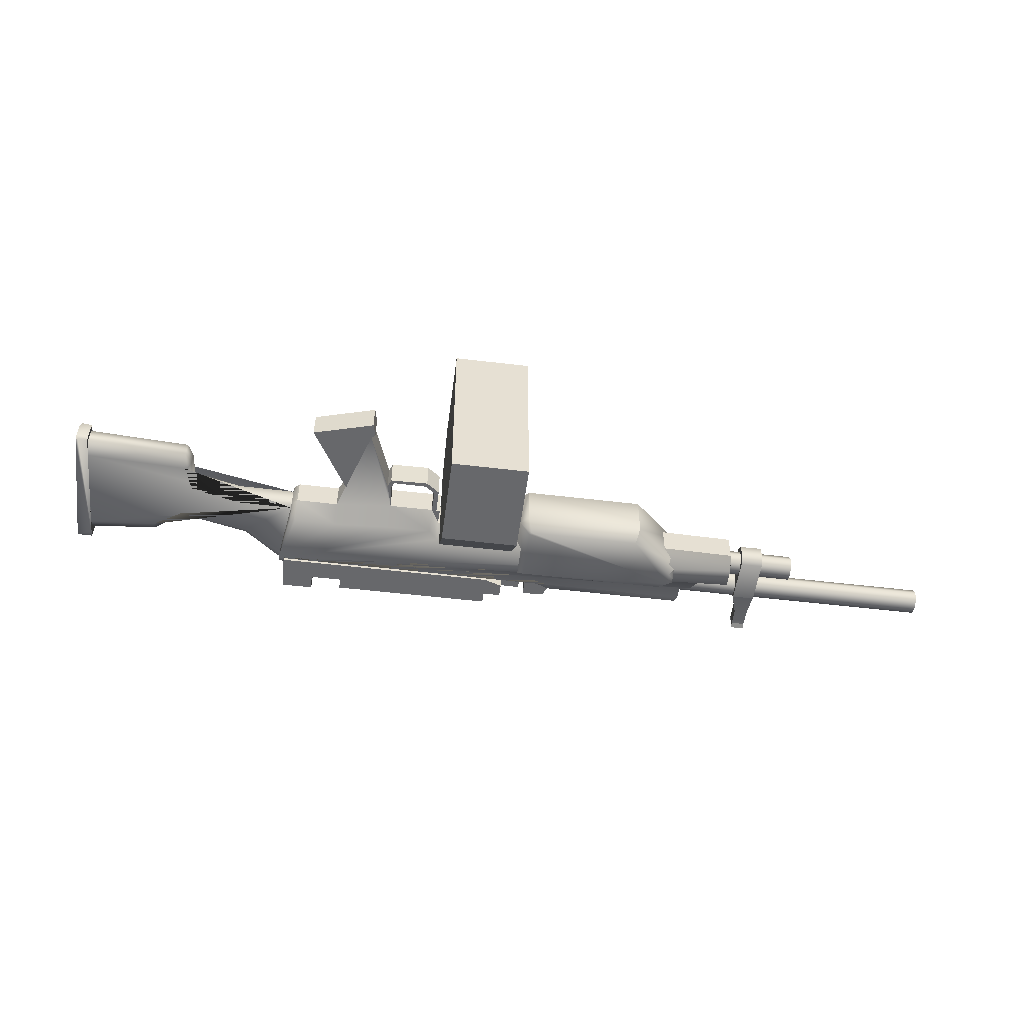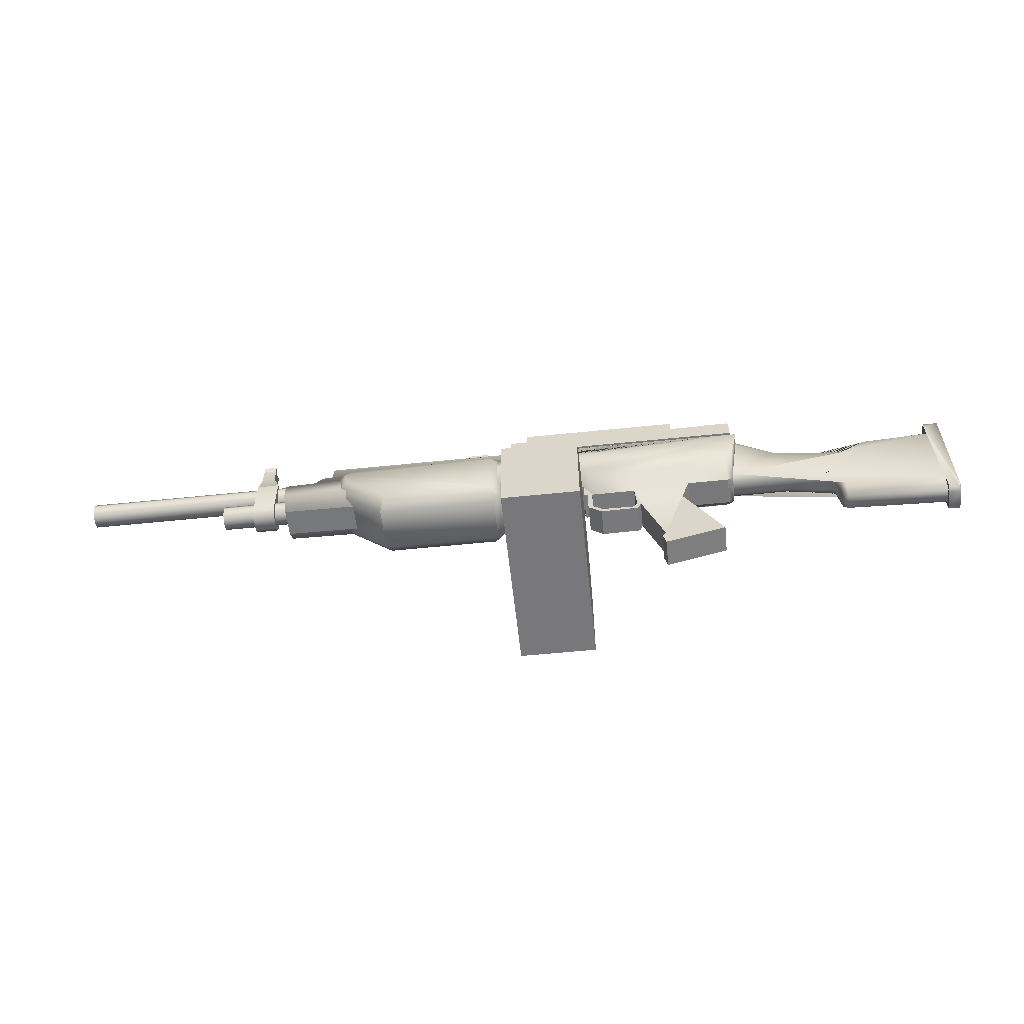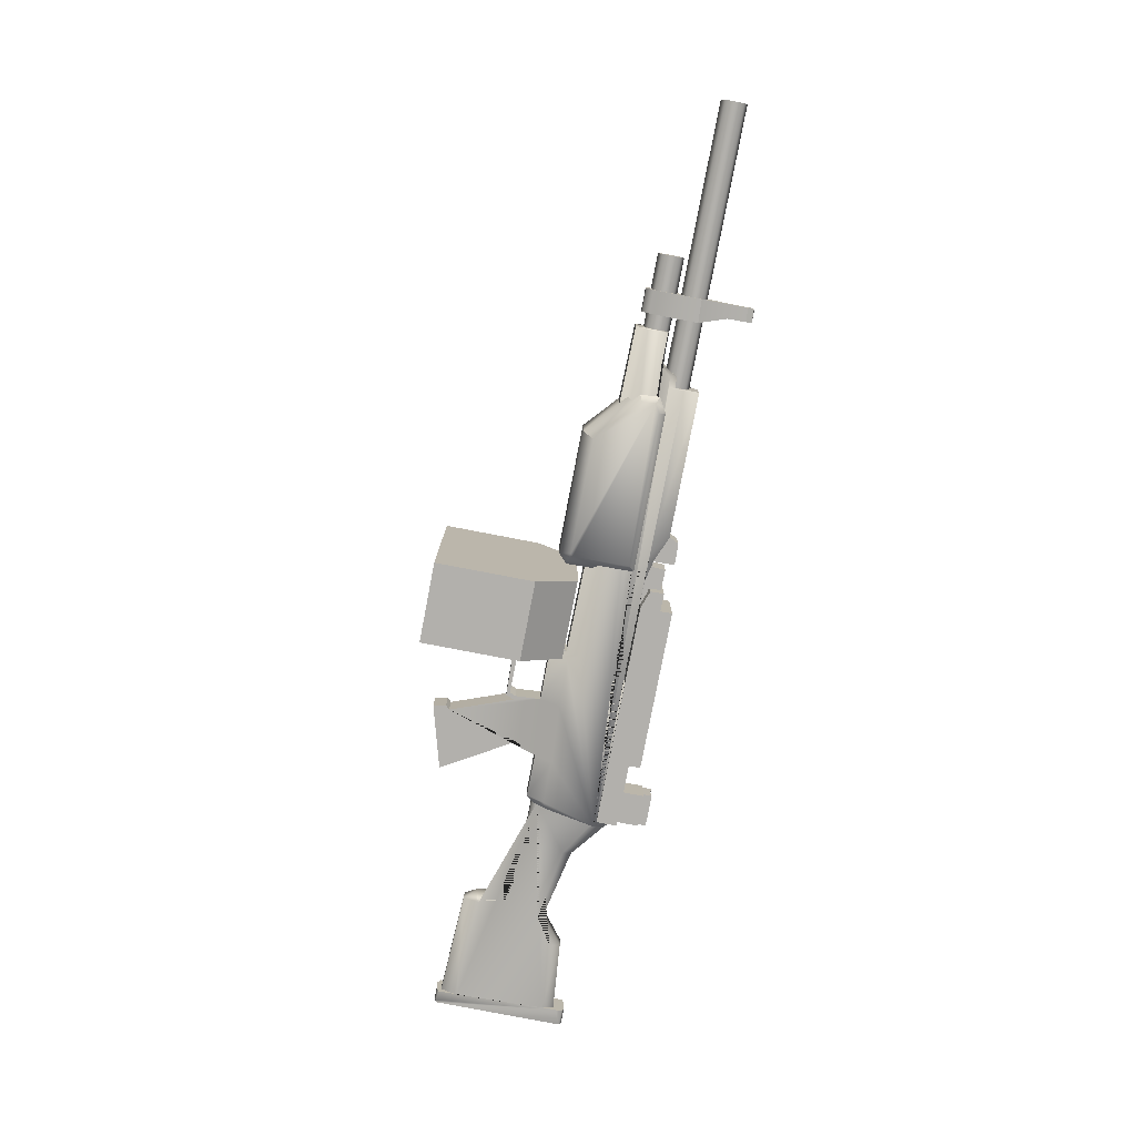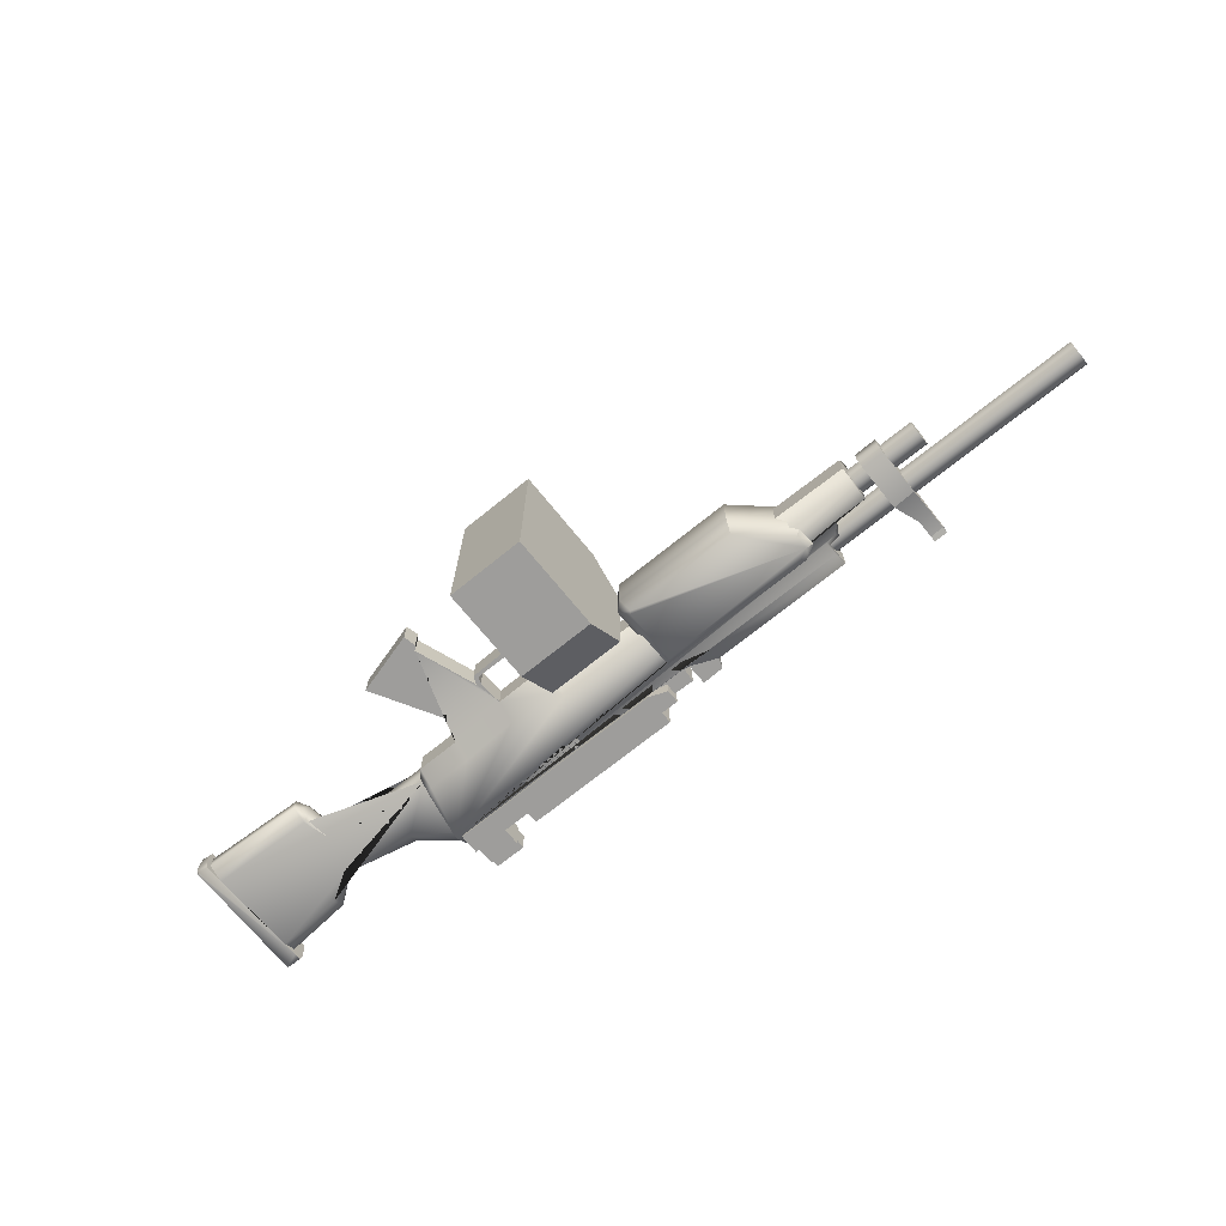
<metadata>
{"format":"obj","ext":"obj","renderer":"f3d","projection":"perspective","resolution":1024,"background":"white","views":[{"elev":-52.4,"azim":-7.4,"up":"+Z"},{"elev":-57.6,"azim":-173.9,"up":"+Y"},{"elev":-78.6,"azim":79.1,"up":"+Z"},{"elev":-70.5,"azim":39.0,"up":"+Z"}]}
</metadata>
<code>
o M249Body
v 2.911 1.007 -0.1502
v 2.908 1.478 -0.06687
v 2.77 1.48 -0.06687
v 2.768 1.298 -0.06687
v 2.679 1.017 -0.1502
v 2.911 1.007 0.1504
v 2.908 1.478 0.06706
v 2.77 1.48 0.06706
v 2.768 1.298 0.06706
v 2.679 1.017 0.1504
v 2.909 1.286 0.06706
v 2.909 1.286 -0.06687
v 2.911 0.5295 -0.1502
v 2.911 0.4566 -0.07736
v 2.679 0.5318 -0.1502
v 2.679 0.4589 -0.07736
v 2.911 0.4566 0.07755
v 2.911 0.5295 0.1504
v 2.679 0.4589 0.07755
v 2.679 0.5318 0.1504
v 2.908 1.488 0.02241
v 2.908 1.488 -0.02223
v 2.77 1.49 0.02241
v 2.77 1.49 -0.02223
v 2.77 1.485 -0.04455
v 2.908 1.483 -0.04455
v 2.77 1.485 0.04474
v 2.908 1.483 0.04474
v 2.909 1.539 0.0571
v 2.771 1.542 0.0571
v 2.771 1.537 0.07942
v 2.909 1.535 0.07942
v 2.771 1.542 -0.05691
v 2.909 1.539 -0.05691
v 2.909 1.535 -0.07923
v 2.771 1.537 -0.07923
v 2.909 1.531 0.02241
v 2.909 1.531 -0.02223
v 2.833 1.534 -0.02223
v 2.833 1.534 0.02241
v 1.039 1.073 -1.206e-17
v 1.039 1.035 0.0924
v 1.039 0.9422 0.1307
v 1.039 0.8498 0.0924
v 1.039 0.8115 3.939e-18
v 1.039 0.8498 -0.0924
v 1.039 0.9422 -0.1307
v 1.039 1.035 -0.0924
v 4.809 1.073 -1.206e-17
v 4.809 1.035 0.0924
v 4.809 0.9422 0.1307
v 4.809 0.8498 0.0924
v 4.809 0.8115 3.939e-18
v 4.809 0.8498 -0.0924
v 4.809 0.9422 -0.1307
v 4.809 1.035 -0.0924
v 4.809 1.048 -1.356e-17
v 4.809 1.017 0.07485
v 4.809 0.9422 0.1059
v 4.809 0.8674 0.07485
v 4.809 0.8364 3.939e-18
v 4.809 0.8674 -0.07485
v 4.809 0.9422 -0.1059
v 4.809 1.017 -0.07485
v 4.515 1.024 -1.322e-17
v 4.515 1 0.05778
v 4.515 0.9422 0.08172
v 4.515 0.8844 0.05778
v 4.515 0.8605 2.818e-19
v 4.515 0.8844 -0.05778
v 4.515 0.9422 -0.08172
v 4.515 1 -0.05778
v 1.039 0.7682 -1.206e-17
v 1.039 0.7299 0.0924
v 1.039 0.6375 0.1307
v 1.039 0.5451 0.0924
v 1.039 0.5069 3.939e-18
v 1.039 0.5451 -0.0924
v 1.039 0.6375 -0.1307
v 1.039 0.7299 -0.0924
v 3.263 0.7682 -1.206e-17
v 3.263 0.7299 0.0924
v 3.263 0.6375 0.1307
v 3.263 0.5451 0.0924
v 3.263 0.5069 3.939e-18
v 3.263 0.5451 -0.0924
v 3.263 0.6375 -0.1307
v 3.263 0.7299 -0.0924
v -0.8363 -0.03967 -0.1461
v -0.973 -0.1454 -0.1461
v -1.368 -0.1373 -0.1461
v -1.401 -0.05594 -0.1461
v -1.629 -0.6775 -0.1461
v -1.589 -0.717 -0.1461
v -1.62 -0.8437 -0.1461
v -2.25 -0.6674 -0.1461
v -0.8363 0.2142 -0.1461
v -0.7989 0.2125 -0.1461
v -0.8005 0.3785 -0.1461
v 2.534 0.426 -0.1461
v 2.536 0.7509 -0.1461
v 2.221 0.7481 -0.1461
v 2.126 0.914 -0.1461
v 2.013 0.9309 -0.1461
v 2.013 1.167 -0.1461
v 0.5387 1.168 -0.1461
v 0.4932 1.268 -0.1461
v 0.2719 1.274 -0.1461
v 0.267 1.058 -0.1461
v 0.2112 1.06 -0.1461
v 0.2029 1.193 -0.1461
v -0.01465 1.189 -0.1461
v -0.01748 1.06 -0.1461
v -0.1766 1.056 -0.1461
v -0.175 0.9657 -0.1461
v -0.9707 0.9742 -0.1461
v -0.9713 1.147 -0.1461
v -2.373 0.2669 -0.1461
v -1.938 0.2669 -0.1461
v -1.834 0.05214 -0.1461
v -1.345 0.2131 -0.1461
v -1.361 -0.03914 -0.1461
v -1.335 -0.1042 -0.1461
v -0.9849 -0.101 -0.1461
v -0.8824 -0.02287 -0.1461
v -0.8857 0.2098 -0.1461
v -0.8363 -0.03967 0.1463
v -0.973 -0.1454 0.1463
v -1.368 -0.1373 0.1463
v -1.401 -0.05594 0.1463
v -1.629 -0.6775 0.1463
v -1.589 -0.717 0.1463
v -1.62 -0.8437 0.1463
v -2.25 -0.6674 0.1463
v -0.8363 0.2142 0.1463
v -0.7989 0.2125 0.1463
v -0.8005 0.3785 0.1463
v 2.534 0.426 0.1463
v 2.536 0.7509 0.1463
v 2.221 0.7481 0.1463
v 2.126 0.914 0.1463
v 2.013 0.9309 0.1463
v 2.013 1.167 0.1463
v 0.5387 1.168 0.1463
v 0.4932 1.268 0.1463
v 0.2719 1.274 0.1463
v 0.267 1.058 0.1463
v 0.2112 1.06 0.1463
v 0.2029 1.193 0.1463
v -0.01465 1.189 0.1463
v -0.01748 1.06 0.1463
v -0.1766 1.056 0.1463
v -0.175 0.9657 0.1463
v -0.9707 0.9742 0.1463
v -0.9713 1.147 0.1463
v -2.373 0.2669 0.1463
v -1.938 0.2669 0.1463
v -1.834 0.05214 0.1463
v -1.345 0.2131 0.1463
v -1.361 -0.03914 0.1463
v -1.335 -0.1042 0.1463
v -0.9849 -0.101 0.1463
v -0.8824 -0.02287 0.1463
v -0.8857 0.2098 0.1463
v -2.434 0.476 0.2846
v -2.373 0.4394 0.2846
v -1.938 0.4394 0.2846
v -1.345 0.4057 0.2846
v -0.8857 0.4037 0.2846
v -0.8005 0.509 0.2846
v 2.534 0.5386 0.2846
v 2.536 0.7414 0.2846
v 2.221 0.7396 0.2846
v 2.126 0.8431 0.2846
v 2.013 0.8537 0.2846
v 2.013 1.001 0.2846
v 0.5387 1.002 0.2846
v 0.267 0.9329 0.2846
v -0.175 0.8754 0.2846
v -0.9707 0.8807 0.2846
v -0.9713 0.9887 0.2846
v -2.531 0.9897 0.2846
v -2.434 0.476 -0.2844
v -2.531 0.9897 -0.2844
v -0.9713 0.9887 -0.2844
v -0.9707 0.8807 -0.2844
v -0.175 0.8754 -0.2844
v 0.267 0.9329 -0.2844
v 0.5387 1.002 -0.2844
v 2.013 1.001 -0.2844
v 2.013 0.8537 -0.2844
v 2.126 0.8431 -0.2844
v 2.221 0.7396 -0.2844
v 2.536 0.7414 -0.2844
v 2.534 0.5386 -0.2844
v -0.8005 0.509 -0.2844
v -0.8857 0.4037 -0.2844
v -1.345 0.4057 -0.2844
v -1.938 0.4394 -0.2844
v -2.373 0.4394 -0.2844
v -2.531 1.149 -0.07668
v -2.506 1.149 -0.1461
v -2.531 1.13 -0.1626
v -2.528 0.9922 -0.1461
v -2.928 0.8339 -0.07668
v -3.644 0.6793 -0.07668
v -3.937 0.9098 -0.07668
v -4.631 0.9717 -0.07668
v -4.632 0.9968 -0.1461
v -4.632 0.8521 -0.1461
v -4.633 1.086 -0.07668
v -4.632 1.061 -0.1461
v -4.785 1.085 -0.07668
v -4.785 1.06 -0.1461
v -4.782 -0.2691 -0.07668
v -4.782 -0.244 -0.1461
v -4.758 -0.2598 -0.1461
v -4.657 -0.2699 -0.07668
v -4.658 -0.2197 -0.07668
v -4.658 -0.2448 -0.1461
v -4.658 -0.04936 -0.1461
v -3.613 -0.1689 -0.07668
v -3.608 -0.009732 -0.1461
v -3.549 -0.03874 -0.07668
v -3.526 0.2148 -0.07668
v -3.532 0.2547 -0.1461
v -3.021 0.3233 -0.07668
v -2.437 0.3814 -0.1461
v -2.434 0.3442 -0.1631
v -2.416 0.3082 -0.1461
v -2.434 0.3257 -0.07668
v -2.528 0.9922 0.1463
v -2.531 1.13 0.1628
v -2.506 1.149 0.1463
v -2.531 1.149 0.07686
v -2.928 0.8339 0.07686
v -3.644 0.6793 0.07686
v -3.937 0.9098 0.07686
v -4.632 0.8521 0.1463
v -4.632 0.9968 0.1463
v -4.631 0.9717 0.07686
v -4.632 1.061 0.1463
v -4.633 1.086 0.07686
v -4.785 1.06 0.1463
v -4.785 1.085 0.07686
v -4.758 -0.2598 0.1463
v -4.782 -0.244 0.1463
v -4.782 -0.2691 0.07686
v -4.657 -0.2699 0.07686
v -4.658 -0.04936 0.1463
v -4.658 -0.2448 0.1463
v -4.658 -0.2197 0.07686
v -3.608 -0.009732 0.1463
v -3.613 -0.1689 0.07686
v -3.549 -0.03874 0.07686
v -3.532 0.2547 0.1463
v -3.526 0.2148 0.07686
v -3.021 0.3233 0.07686
v -2.437 0.3814 0.1463
v -2.434 0.3442 0.1633
v -2.416 0.3082 0.1463
v -2.434 0.3257 0.07686
v -3.574 -0.03185 0.1463
v -3.574 -0.03185 -0.1461
v -3.024 0.3796 -0.1461
v -2.916 0.7447 0.1463
v -3.651 0.6196 0.1463
v -3.947 0.8039 0.1463
v -3.947 0.8039 -0.1461
v -3.651 0.6196 -0.1461
v -2.916 0.7447 -0.1461
v -3.024 0.3796 0.1463
v 0.09859 0.1993 -0.228
v 0.108 0.9209 -0.228
v 1.779 0.9186 -0.228
v 1.961 0.8155 -0.228
v 1.944 0.569 -0.228
v 1.434 0.1149 -0.228
v 0.1876 0.1149 -0.228
v 0.09859 0.1993 0.2282
v 0.108 0.9209 0.2282
v 1.779 0.9186 0.2282
v 1.961 0.8155 0.2282
v 1.944 0.569 0.2282
v 1.434 0.1149 0.2282
v 0.1876 0.1149 0.2282
v 1.75 0.8109 0.3588
v 0.2143 0.813 0.3588
v 0.2069 0.2451 0.3588
v 0.2306 0.2227 0.3588
v 1.393 0.2227 0.3588
v 1.84 0.6202 0.3588
v 1.849 0.7551 0.3588
v 1.75 0.8109 -0.3586
v 1.849 0.7551 -0.3586
v 1.84 0.6202 -0.3586
v 1.393 0.2227 -0.3586
v 0.2306 0.2227 -0.3586
v 0.2069 0.2451 -0.3586
v 0.2143 0.813 -0.3586
g M249Body_M249Body_auv
f 1 12 11 6
f 3 36 35 2
f 5 15 16 19 20 10
f 8 31 30 27
f 23 27 28 21
f 24 39 38 22
f 26 34 33 25
f 28 29 32 7
f 41 48 47 46 45 44 43 42
f 57 65 72 64
f 58 66 65 57
f 59 67 66 58
f 60 68 67 59
f 61 69 68 60
f 62 70 69 61
f 63 71 70 62
f 64 72 71 63
f 66 67 68 69 70 71 72 65
f 73 80 79 78 77 76 75 74
f 82 83 84 85 86 87 88 81
f 89 125 97
f 89 127 128 90
f 91 123 90
f 91 129 130 92
f 94 95 93
f 96 134 158 120
f 97 126 99
f 98 136 135 97
f 100 138 137 99
f 103 141 140 102
f 105 143 142 104
f 106 109 108 107
f 109 115 110
f 111 149 148 110
f 113 151 150 112
f 117 155 154 116
f 119 157 156 118
f 121 122 92
f 123 161 162 124
f 124 125 90
f 126 164 159 121
f 128 161 129
f 128 163 162
f 130 160 159
f 131 134 133
f 135 163 127
f 137 164 135
f 145 146 147 144
f 151 152 153 148
f 208 210 209
f 212 211 243 242 240 241 208 209
f 216 215 248 247 244 245 213 214
f 218 220 219 252 251 249
f 220 221 219
f 240 239 241
f 252 250 251
f 273 279 286 280
f 273 299 298 279
f 274 275 294 300
f 275 276 295 294
f 276 277 296 295
f 277 278 297 296
f 278 279 298 297
f 280 281 274 273
f 280 286 290 289
f 281 282 275 274
f 281 288 287 282
f 282 283 276 275
f 282 287 293 283
f 283 284 277 276
f 283 293 292 284
f 284 285 278 277
f 284 292 291 285
f 285 286 279 278
f 286 285 291 290
f 288 289 290 291 292 293 287
f 289 288 281 280
f 295 296 297 298 299 300 294
f 300 299 273 274
f 1 6 18 17 14 13
f 2 35 34 26
f 5 4 12 1
f 7 32 31 8
f 12 4 3 2
f 22 38 37 21
f 23 40 39 24
f 25 33 36 3
f 26 25 24 22
f 27 30 29 28
f 41 49 56 48
f 42 50 49 41
f 43 51 50 42
f 44 52 51 43
f 45 53 52 44
f 46 54 53 45
f 47 55 54 46
f 48 56 55 47
f 73 81 88 80
f 74 82 81 73
f 75 83 82 74
f 76 84 83 75
f 77 85 84 76
f 78 86 85 77
f 79 87 86 78
f 80 88 87 79
f 90 125 89
f 90 128 129 91
f 92 123 91
f 92 130 131 93
f 95 133 134 96
f 97 99 98
f 97 135 127 89
f 101 139 138 100
f 104 142 141 103
f 106 144 143 105
f 108 146 145 107
f 110 148 147 109
f 112 150 149 111
f 114 152 151 113
f 116 154 153 115
f 120 158 157 119
f 121 159 160 122
f 123 124 90
f 124 162 163 125
f 125 126 97
f 127 163 128
f 128 162 161
f 129 161 130
f 131 133 132
f 135 164 163
f 136 137 135
f 209 210 221 220 217 216 214 212
f 211 213 245 243
f 213 211 212 214
f 215 217 220 218
f 215 218 249 248
f 217 215 216
f 242 244 247 246 251 250 239 240
f 243 245 244 242
f 246 248 249 251
f 247 248 246
f 2 26 22 21 28 7 11 12
f 4 5 10 9
f 4 9 8 27 23 24 25 3
f 6 10 20 18
f 13 14 16 15
f 13 15 5 1
f 17 19 16 14
f 18 20 19 17
f 30 31 32 29
f 34 35 36 33
f 38 39 40 37
f 49 57 64 56
f 50 58 57 49
f 51 59 58 50
f 52 60 59 51
f 53 61 60 52
f 54 62 61 53
f 55 63 62 54
f 56 64 63 55
f 93 131 132 94
f 95 96 93
f 99 137 136 98
f 102 140 139 101
f 107 145 144 106
f 109 147 146 108
f 110 113 112 111
f 115 153 152 114
f 122 123 92
f 125 163 164 126
f 130 161 160
f 148 153 147
f 149 150 151 148
f 201 204 271 205
f 201 205 236 235
f 205 206 237 236
f 205 271 270 206
f 206 207 238 237
f 206 270 269 207
f 207 208 241 238
f 207 269 210 208
f 219 222 254 252
f 222 219 221 223
f 222 224 255 254
f 223 264 224 222
f 224 225 257 255
f 225 224 264 226
f 225 227 258 257
f 226 264 223
f 226 265 227 225
f 227 231 262 258
f 228 265 226 223 221 210 269 270 271 204
f 236 237 267 266
f 236 266 232 235
f 237 238 268 267
f 241 239 268 238
f 250 253 256 272 259 232 266 267 268 239
f 253 250 252 254
f 253 263 256
f 254 255 263 253
f 256 263 255 257
f 257 258 272 256
f 262 259 272 258
f 265 228 231 227
f 6 11 9 10
f 7 8 9 11
f 21 37 40 23
f 93 96 120 119 121 92
f 94 132 133 95
f 99 196 195 100
f 100 195 194 101
f 101 194 193 102
f 102 193 192 103
f 103 192 191 104
f 104 191 190 105
f 105 190 189 106
f 106 189 188 109
f 109 188 187 115
f 110 115 114 113
f 115 187 186 116
f 116 186 185 117
f 117 202 201 235 234 155
f 118 156 261 262 231 230
f 118 200 199 119
f 119 199 198 121
f 121 198 197 126
f 122 160 161 123
f 126 197 196 99
f 130 159 157 158 134 131
f 137 170 169 164
f 138 171 170 137
f 139 172 171 138
f 140 173 172 139
f 141 174 173 140
f 142 175 174 141
f 143 176 175 142
f 144 177 176 143
f 147 178 177 144
f 153 179 178 147
f 154 180 179 153
f 155 181 180 154
f 156 166 165 260 261
f 157 167 166 156
f 159 168 167 157
f 164 169 168 159
f 166 167 168 169 170 171 172 173 174 175 176 177 178 179 180 181 182 165
f 181 155 234 233 182
f 182 233 232 259 260 165
f 183 229 228 204 203 184
f 184 185 186 187 188 189 190 191 192 193 194 195 196 197 198 199 200 183
f 184 203 202 117 185
f 204 201 202 203
f 229 230 231 228
f 230 229 183 200 118
f 233 234 235 232
f 259 262 261 260
o M249Top
v -1.824 1.336 -0.2959
v -0.1885 1.336 -0.2959
v -0.1889 1.215 -0.2959
v -0.007711 1.215 -0.2959
v -0.008492 1.077 -0.2959
v -0.1912 1.011 -0.2959
v -2.472 1.011 -0.2959
v -2.473 1.22 -0.2959
v -1.824 1.219 -0.2959
v -1.824 1.336 0.296
v -0.1885 1.336 0.296
v -0.1889 1.215 0.296
v -0.007711 1.215 0.296
v -0.008492 1.077 0.296
v -0.1912 1.011 0.296
v -2.472 1.011 0.296
v -2.473 1.22 0.296
v -1.824 1.219 0.296
v -1.824 1.219 -0.1725
v -1.824 1.219 0.1727
v -2.473 1.22 -0.1725
v -2.473 1.22 0.1727
v -2.149 1.219 0.1727
v -2.149 1.219 -0.1725
v -2.149 1.441 0.1727
v -2.149 1.441 -0.1725
v -2.473 1.442 -0.1725
v -2.473 1.442 0.1727
v -2.473 1.442 -0.1155
v -2.473 1.442 0.1157
v -2.149 1.441 -0.1155
v -2.149 1.441 0.1157
v -2.149 1.529 0.1157
v -2.149 1.529 -0.1155
v -2.473 1.529 -0.1155
v -2.473 1.529 0.1157
v -2.473 1.507 9.263e-05
v -2.149 1.506 9.263e-05
v -2.149 1.529 0.0579
v -2.473 1.529 -0.05771
v -2.473 1.529 0.0579
v -2.149 1.529 -0.05771
g M249Top_M249Top_auv
f 303 312 313 304
f 305 314 315 306
f 307 316 317 322 321 308
f 309 319 320 318 310 301
f 326 327 329 331
f 328 325 332 330
f 336 333 339 341
f 337 338 342 340
f 302 303 309 301
f 304 313 314 305
f 306 315 316 307
f 310 318 312 311
f 318 320 323 322 317
f 321 327 326 324
f 332 333 336 330
f 334 335 340 342
f 338 337 341 339
f 302 311 312 303
f 304 305 306 303
f 312 315 314 313
f 323 325 328 322
f 324 323 320 319
f 330 336 341 337 340 335 329
f 331 334 342 338 339 333 332
f 301 310 311 302
f 308 321 324 319 309
f 312 318 317 316 315
f 322 328 330 329 327 321
f 324 326 331 332 325 323
f 329 335 334 331
f 306 307 308 309 303
o M249Ammo
v -0.7806 -1.068 1.001
v -0.7806 -1.068 -0.9993
v 0.01942 -1.068 1.001
v 0.01942 -1.068 -0.9993
v -0.7806 -0.08393 1.001
v -0.7806 0.3316 0.5852
v -0.7806 0.3316 -0.5838
v -0.7806 -0.08393 -0.9993
v 0.01942 -0.08393 1.001
v 0.01942 0.3316 0.5852
v 0.01942 0.3316 -0.5838
v 0.01942 -0.08393 -0.9993
g M249Ammo_M249Ammo_auv
f 345 346 354 353 352 351
f 347 348 349 350 344 343
f 344 346 345 343
f 349 353 354 350
f 352 348 347 351
f 343 345 351 347
f 348 352 353 349
f 350 354 346 344

</code>
